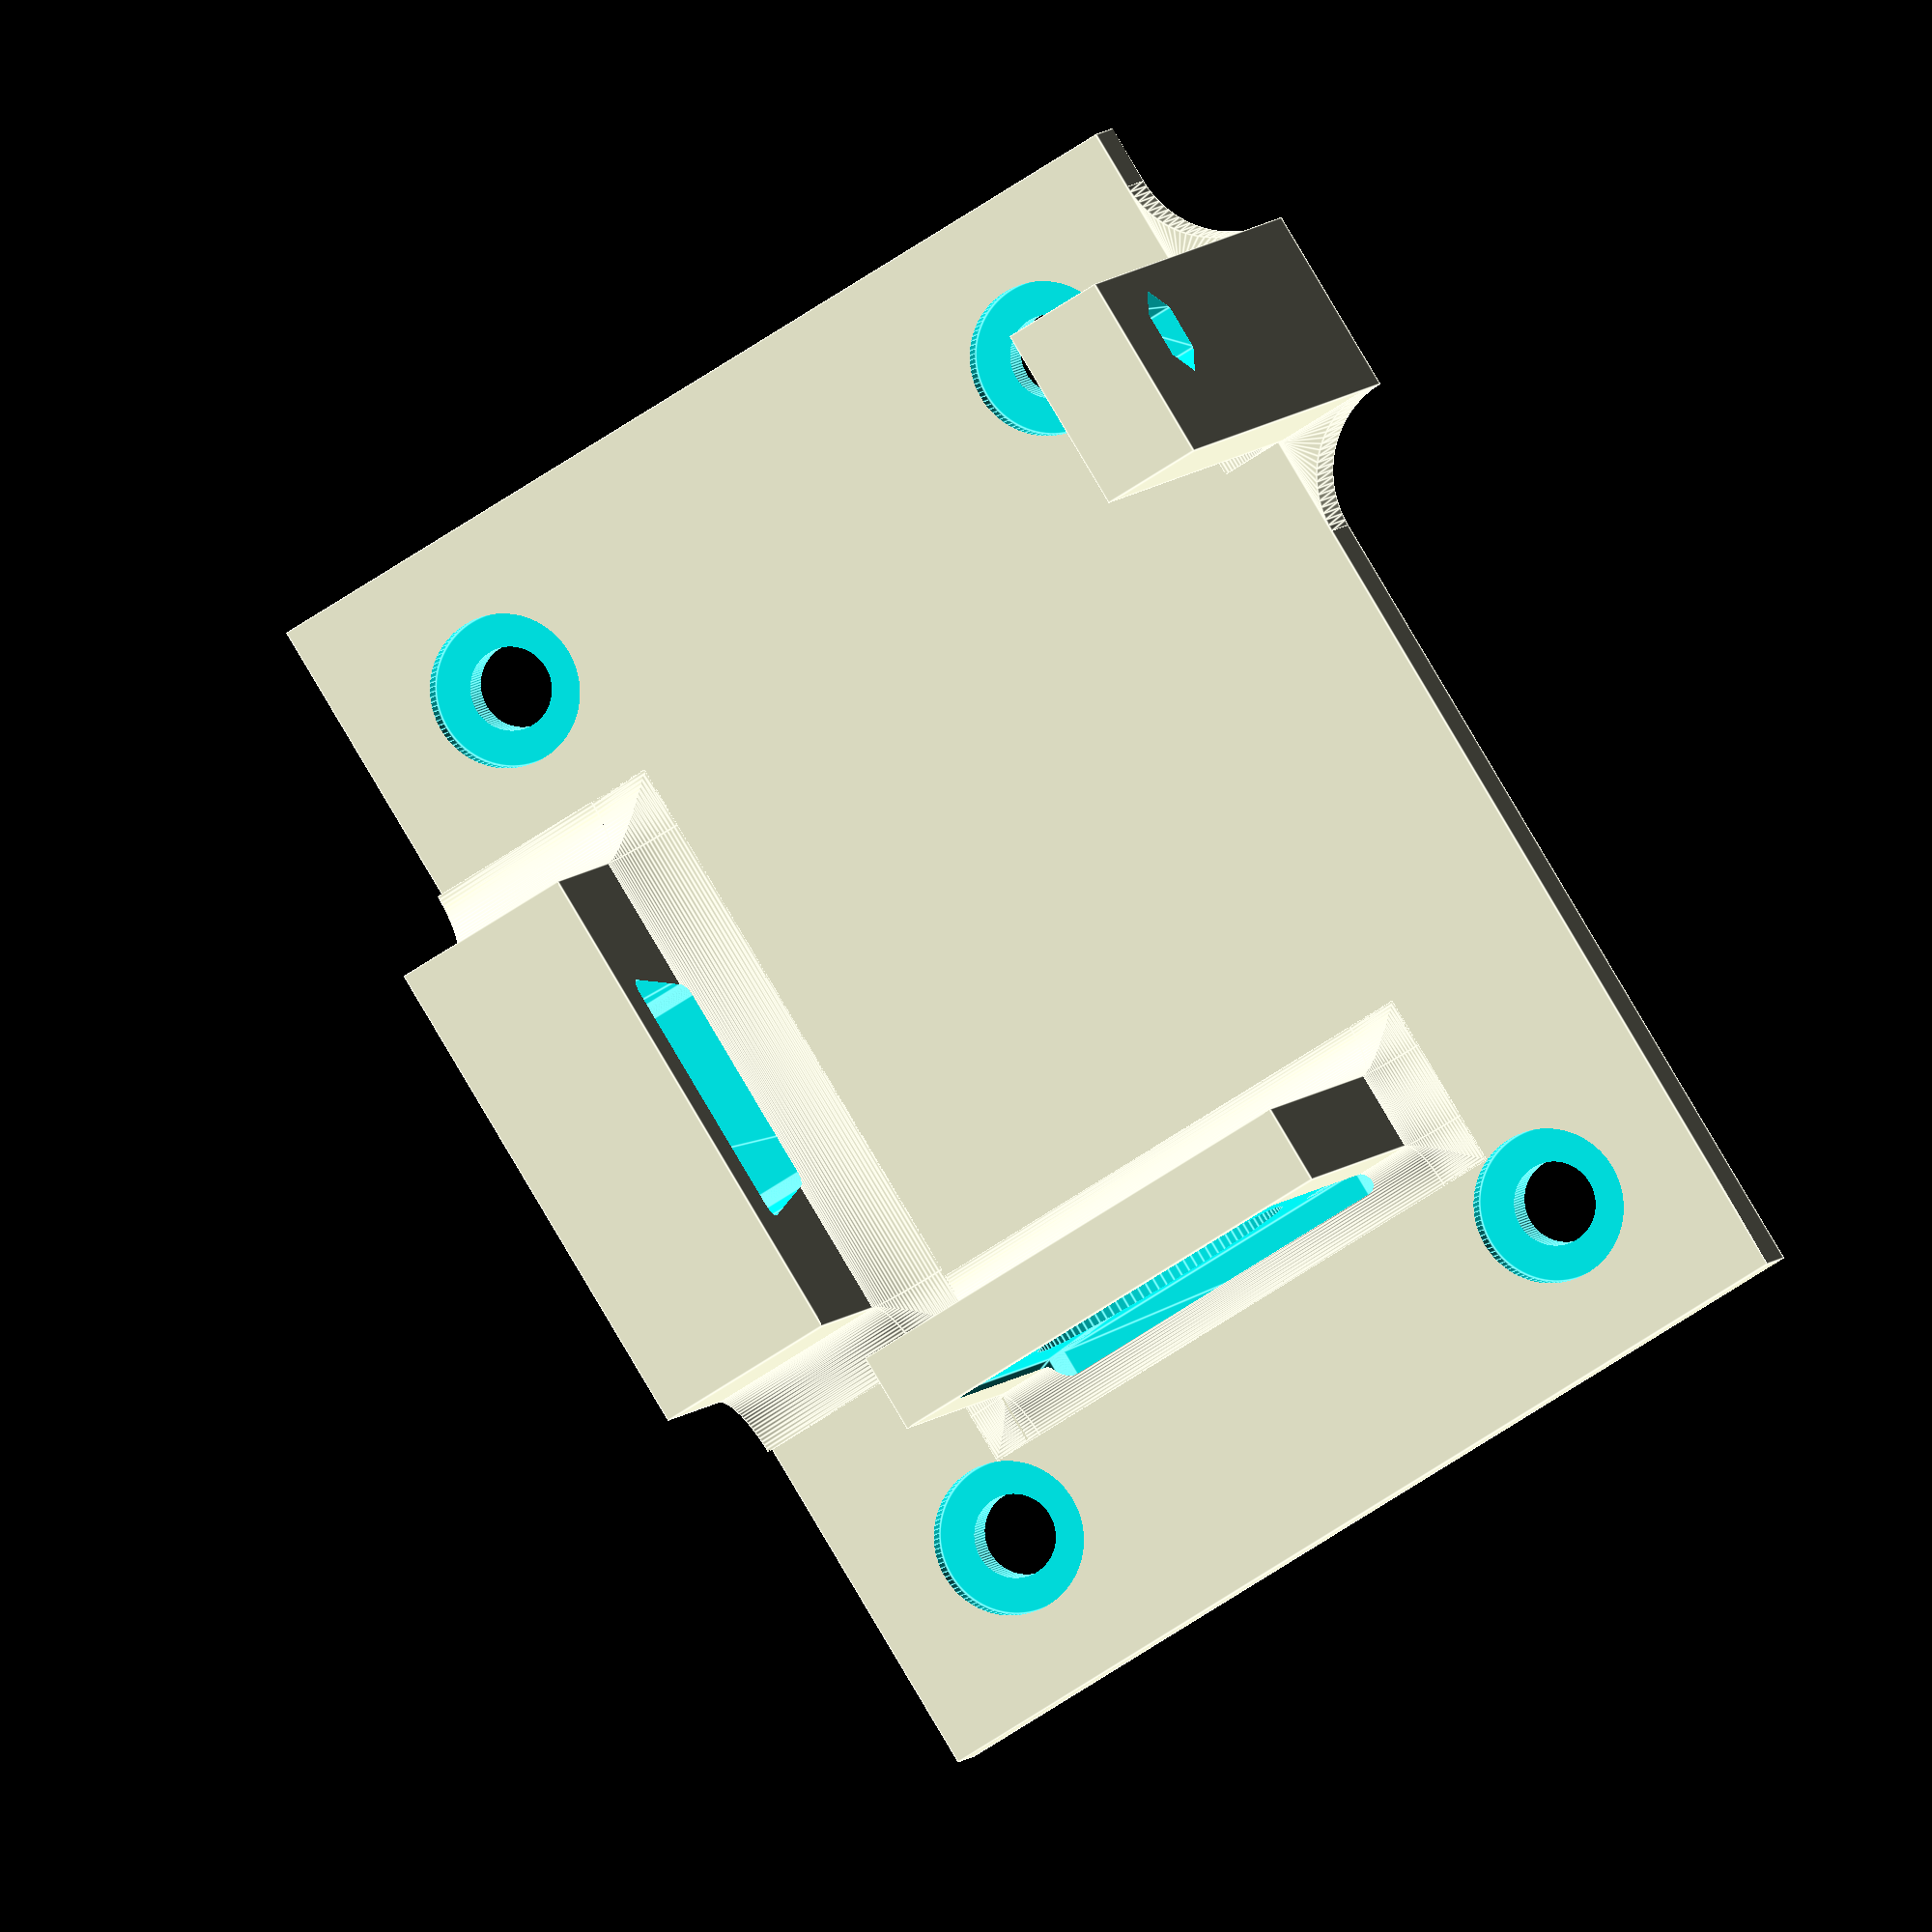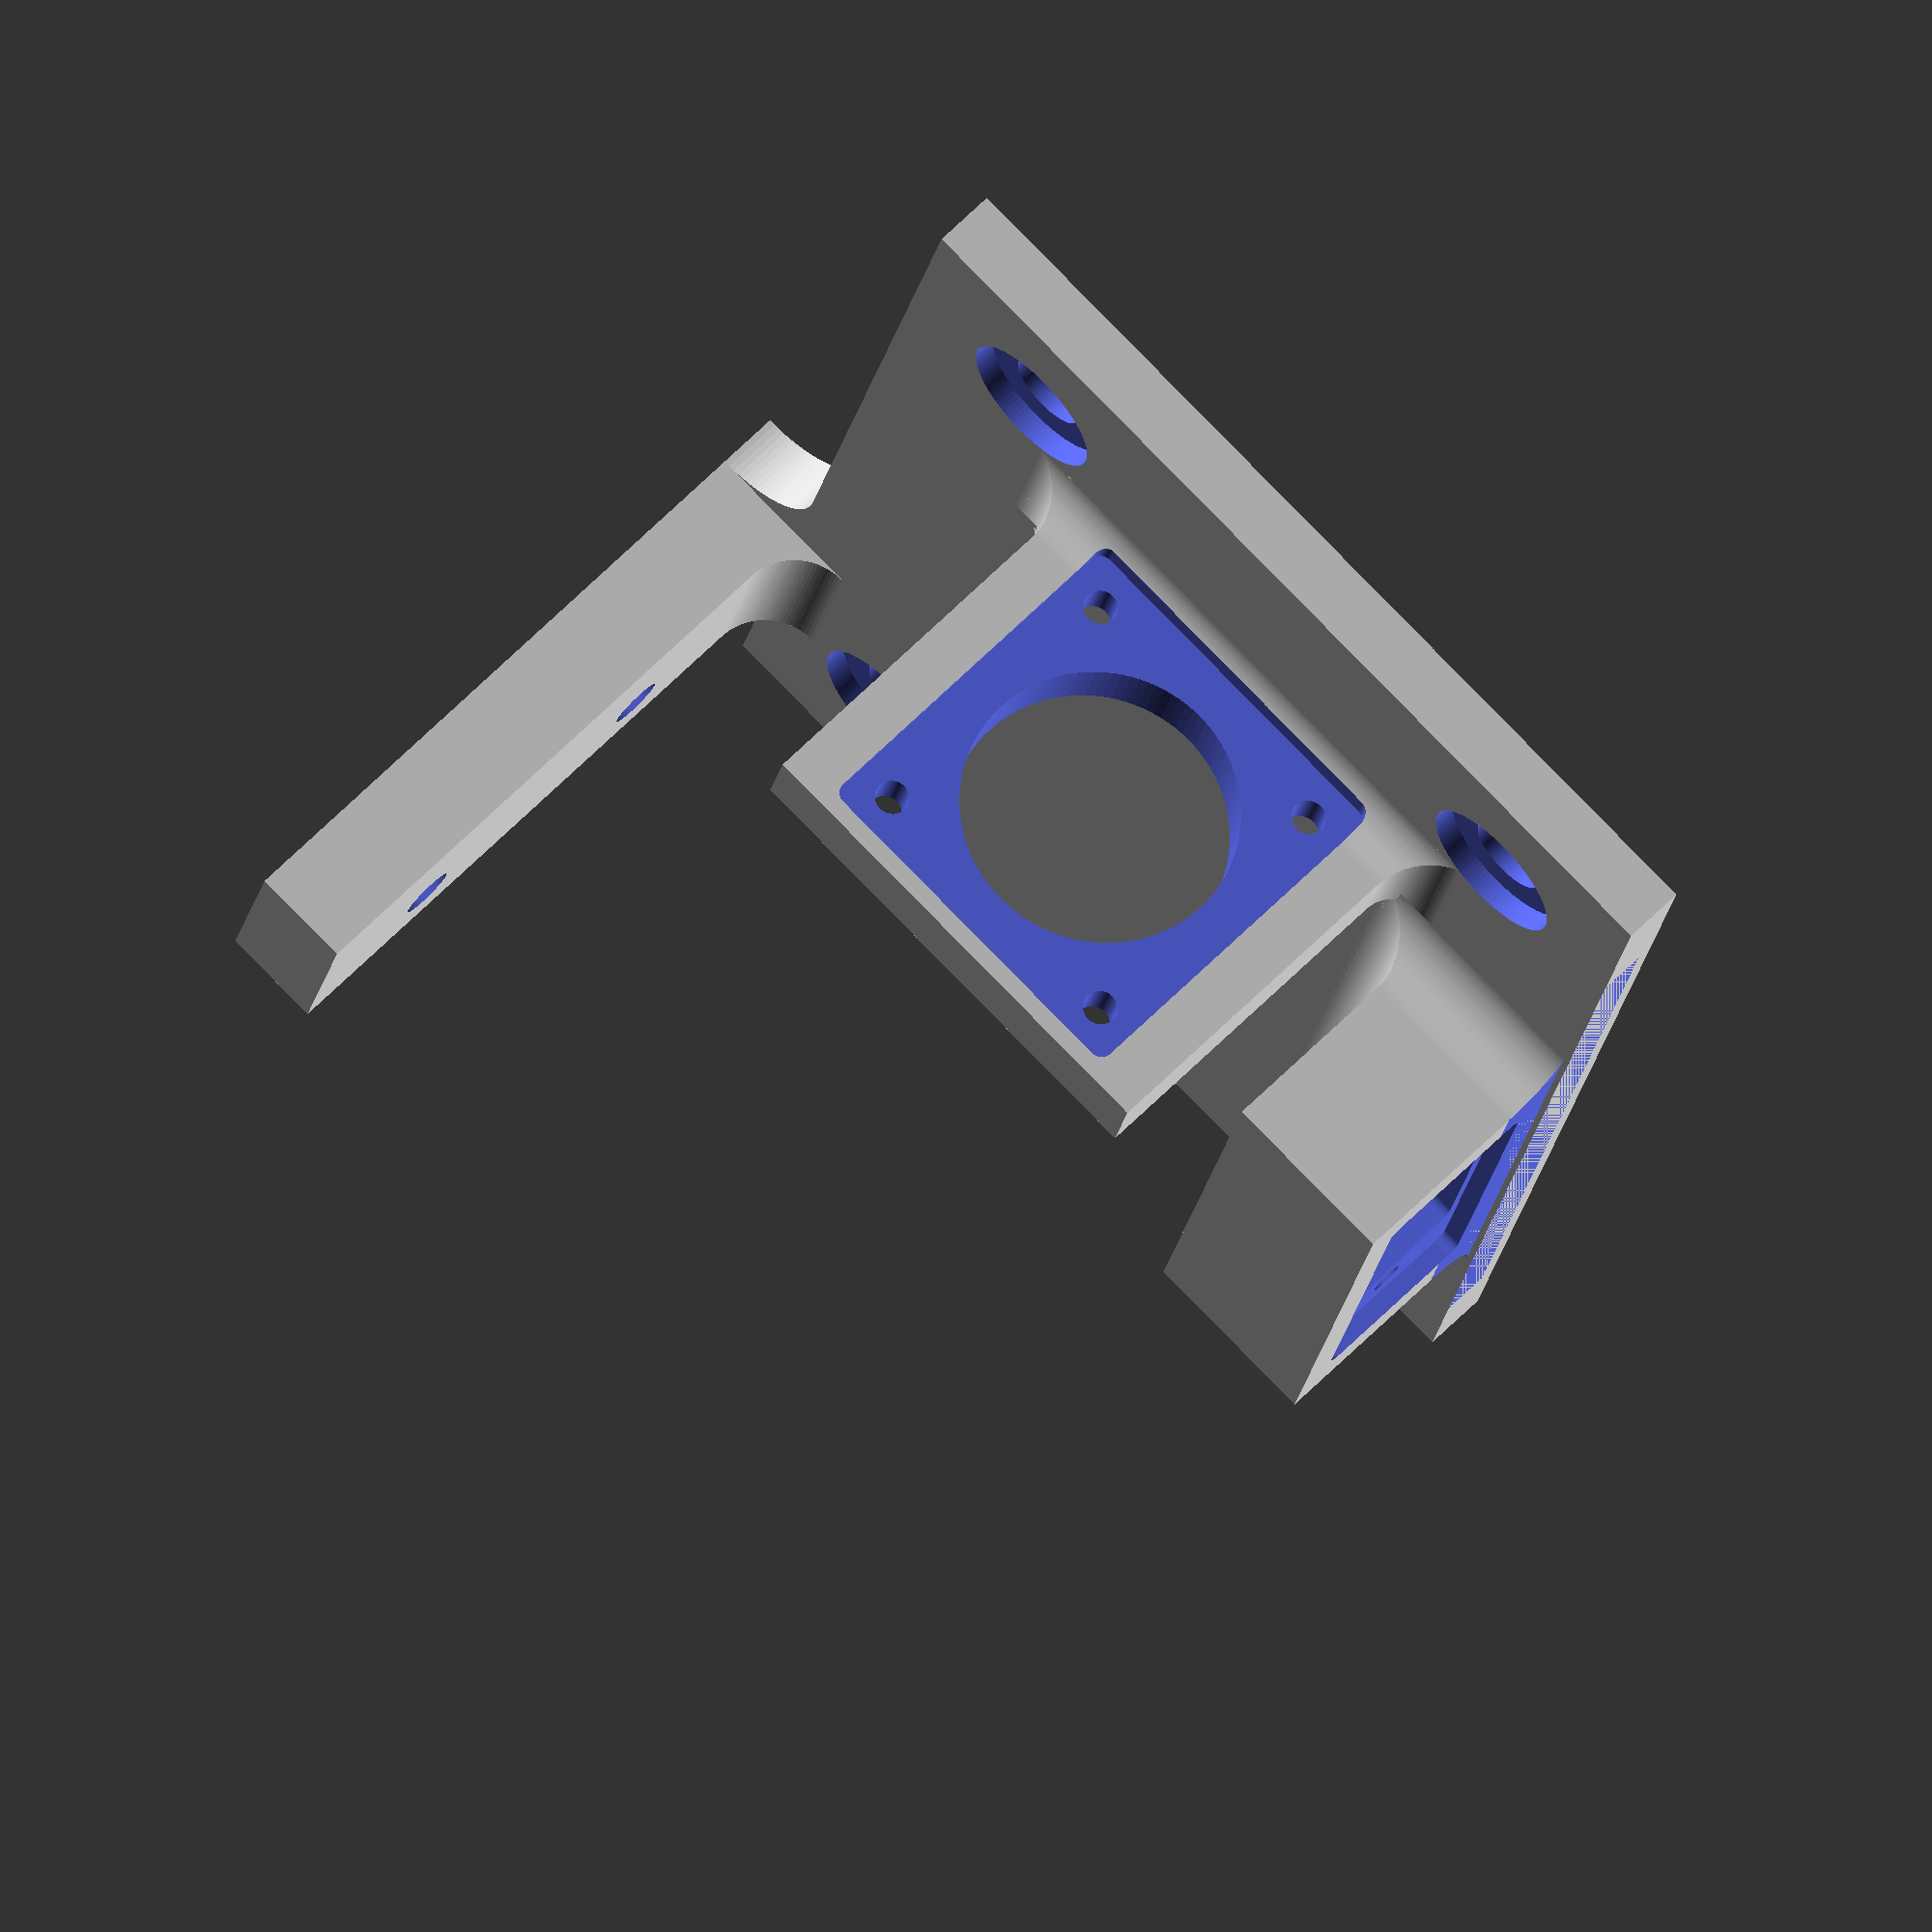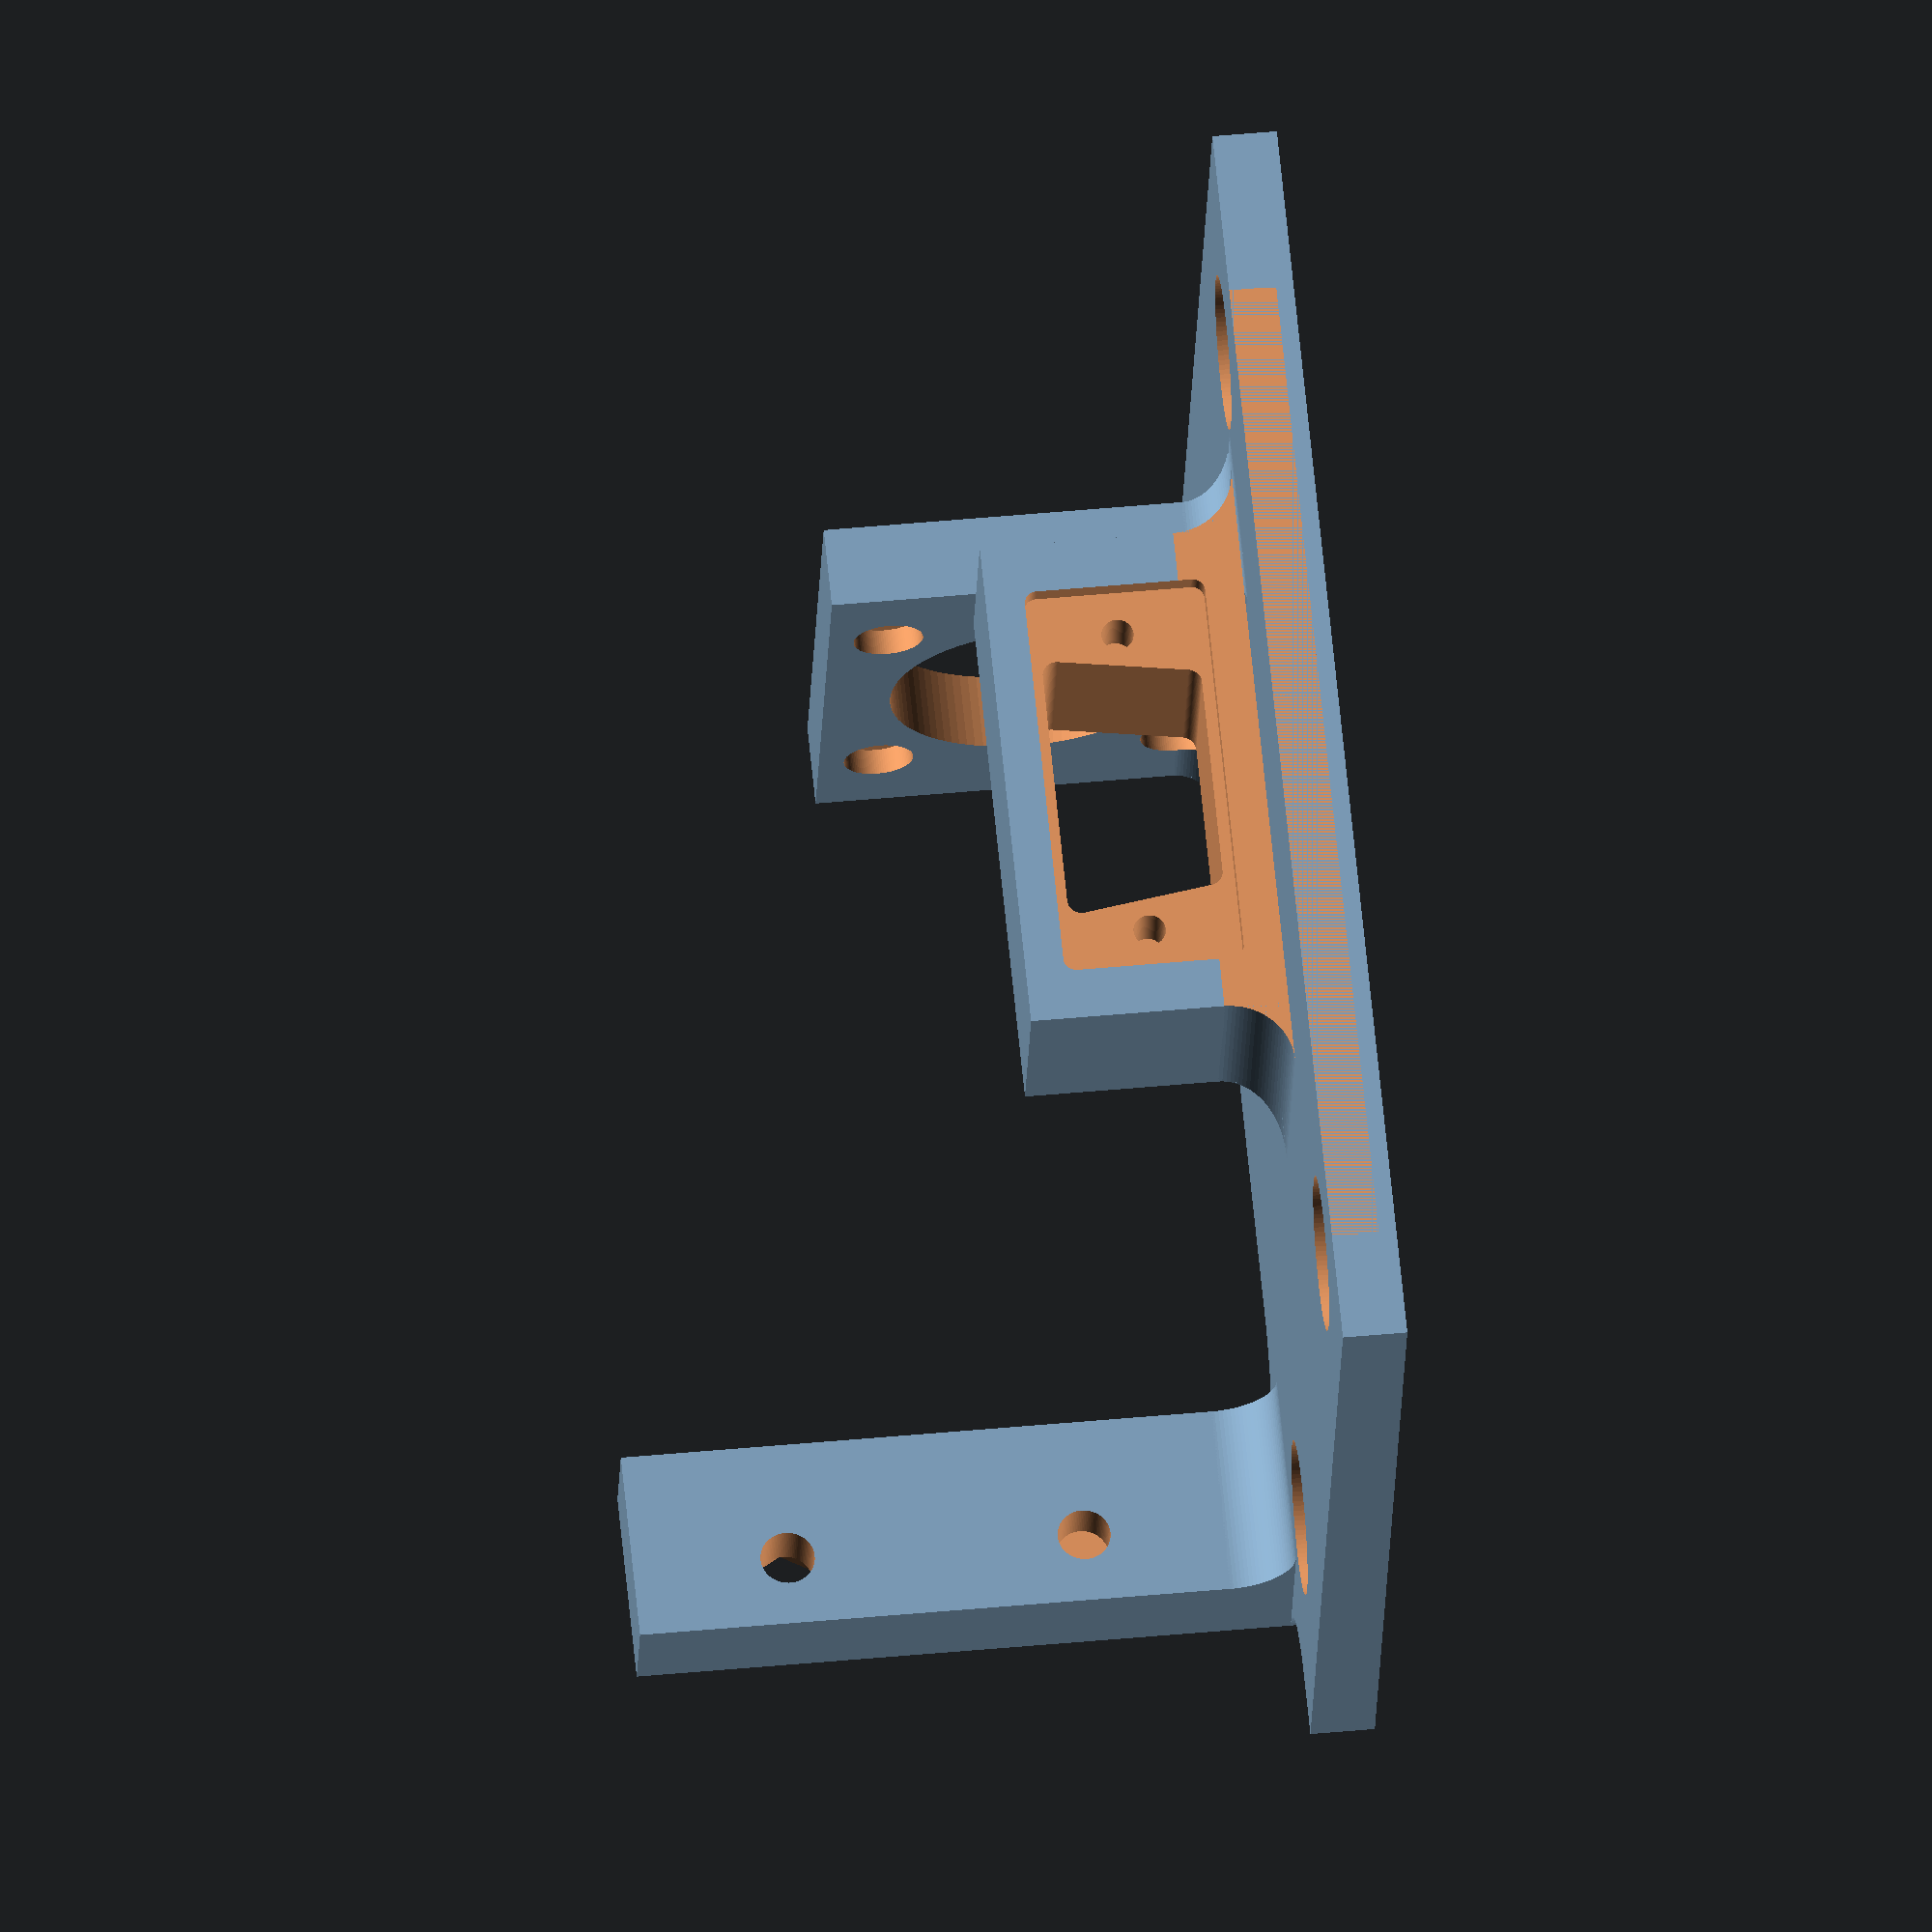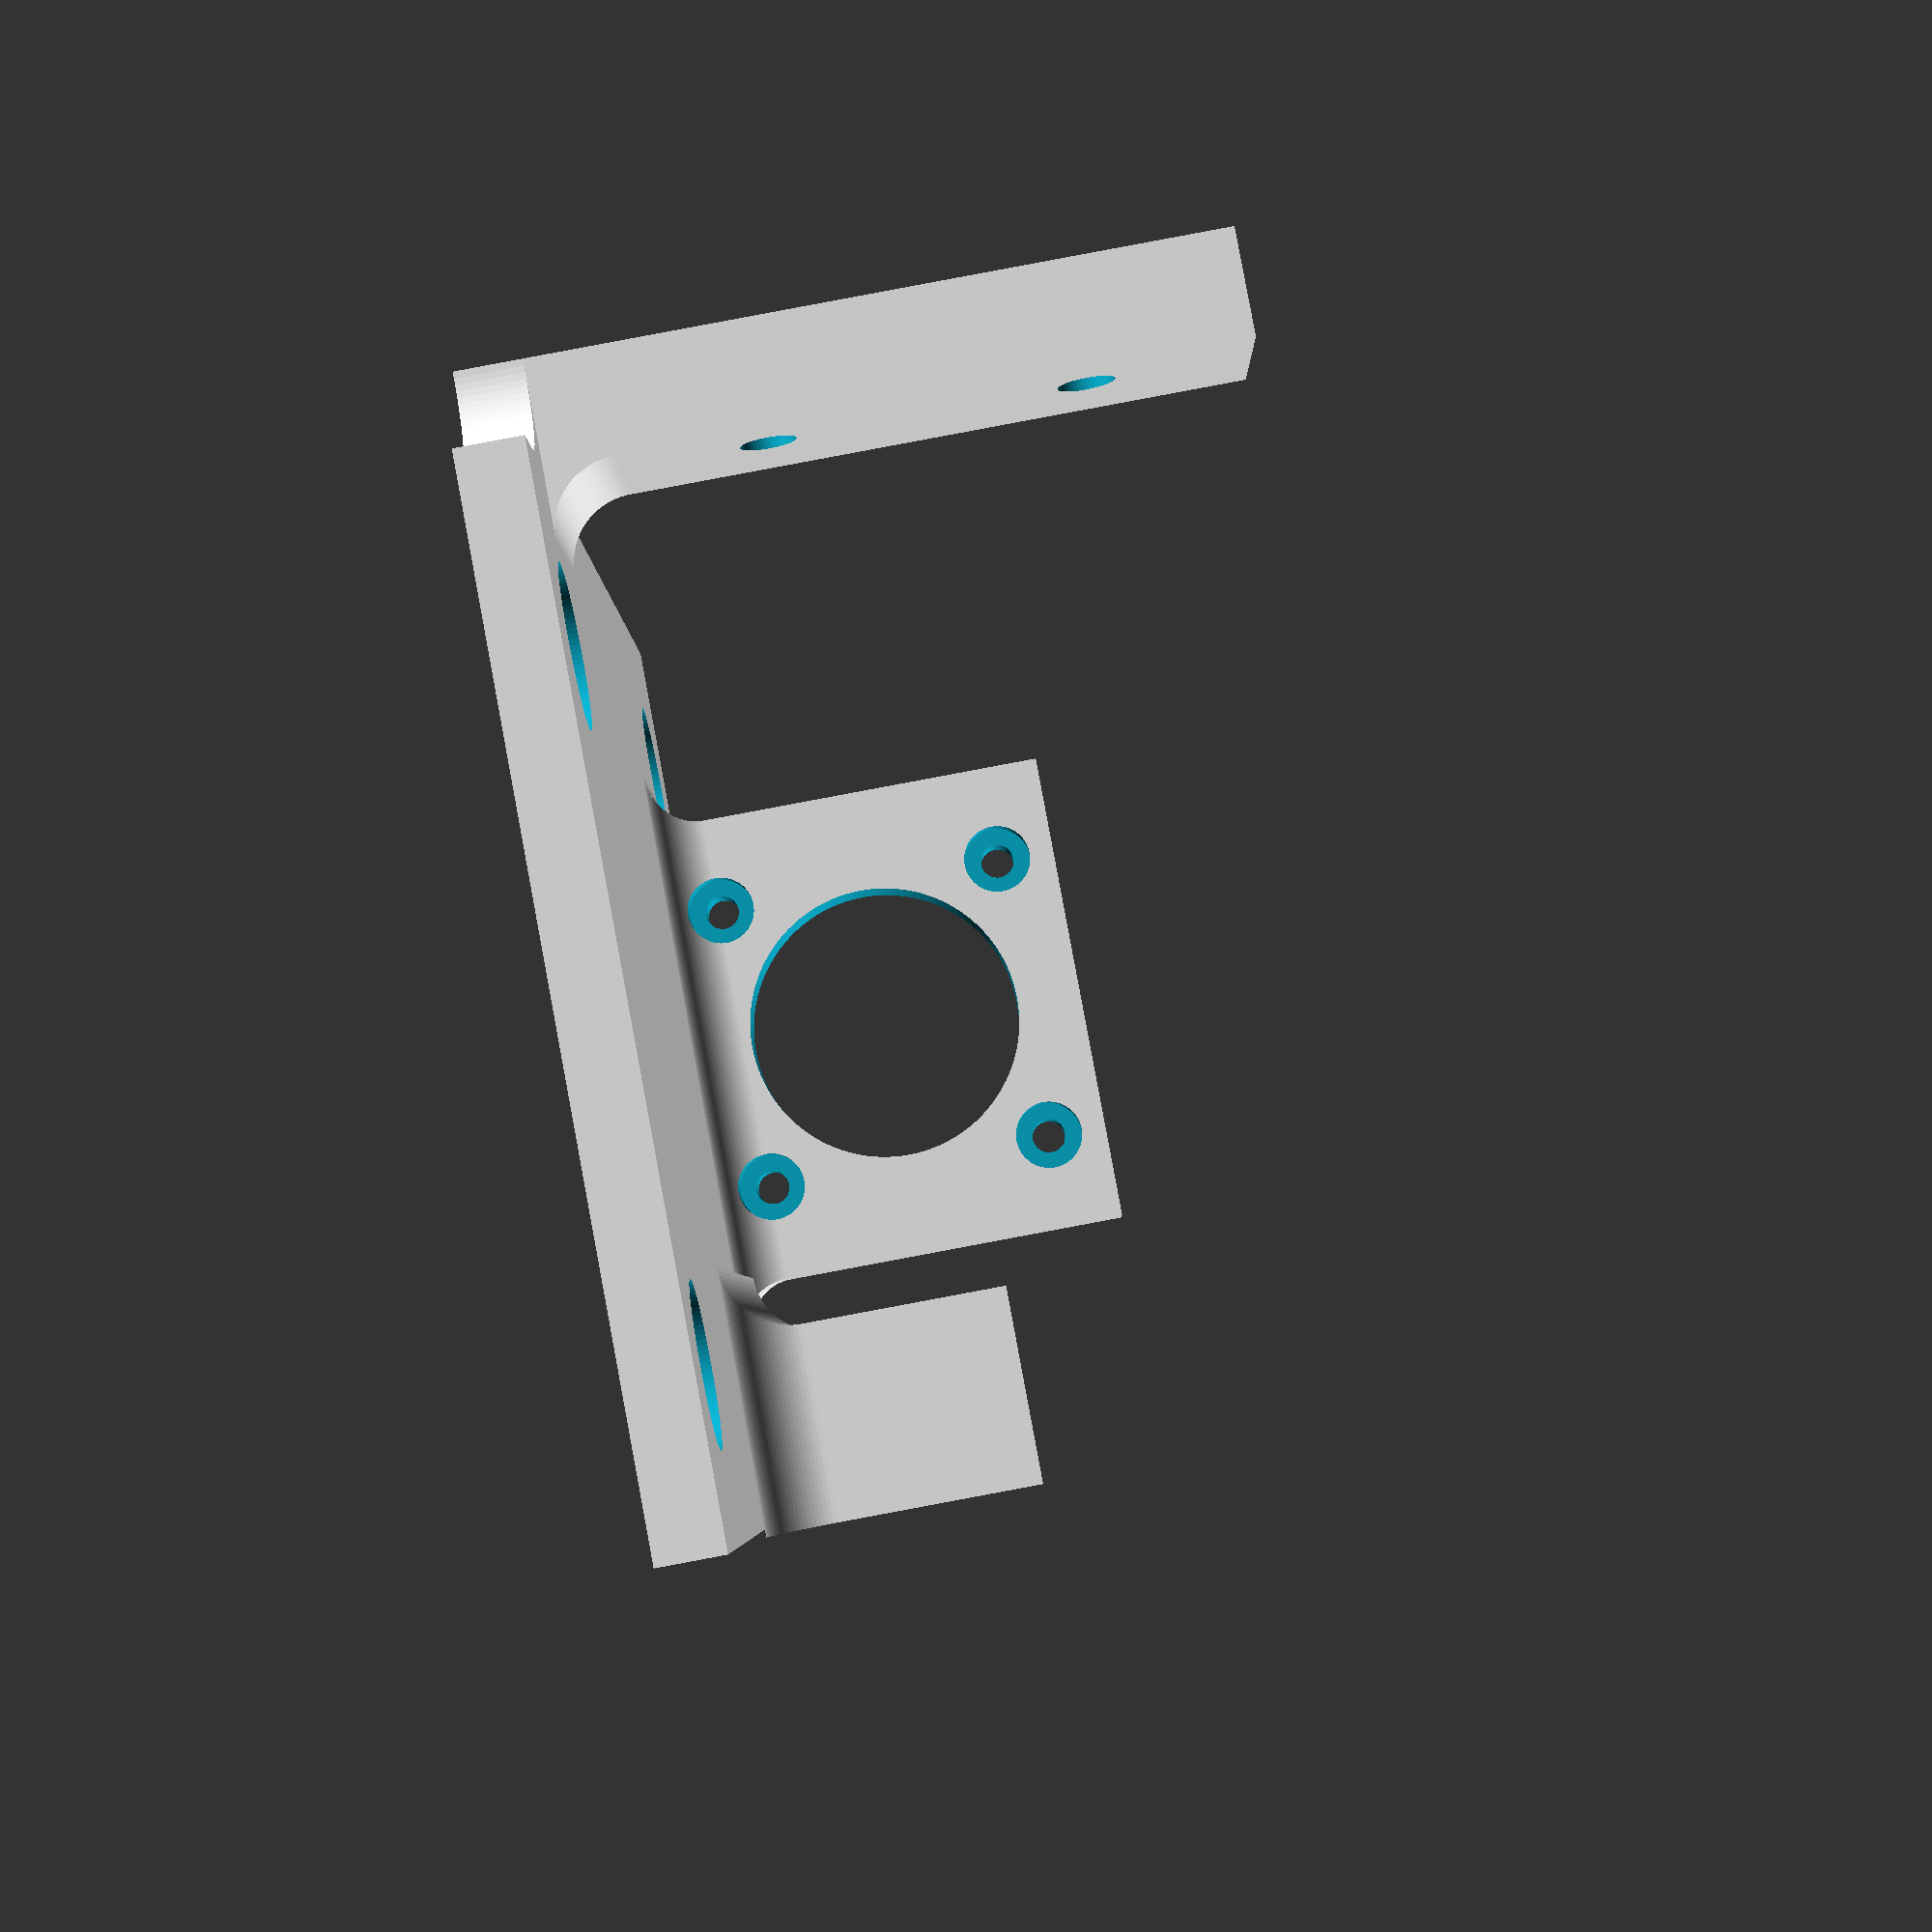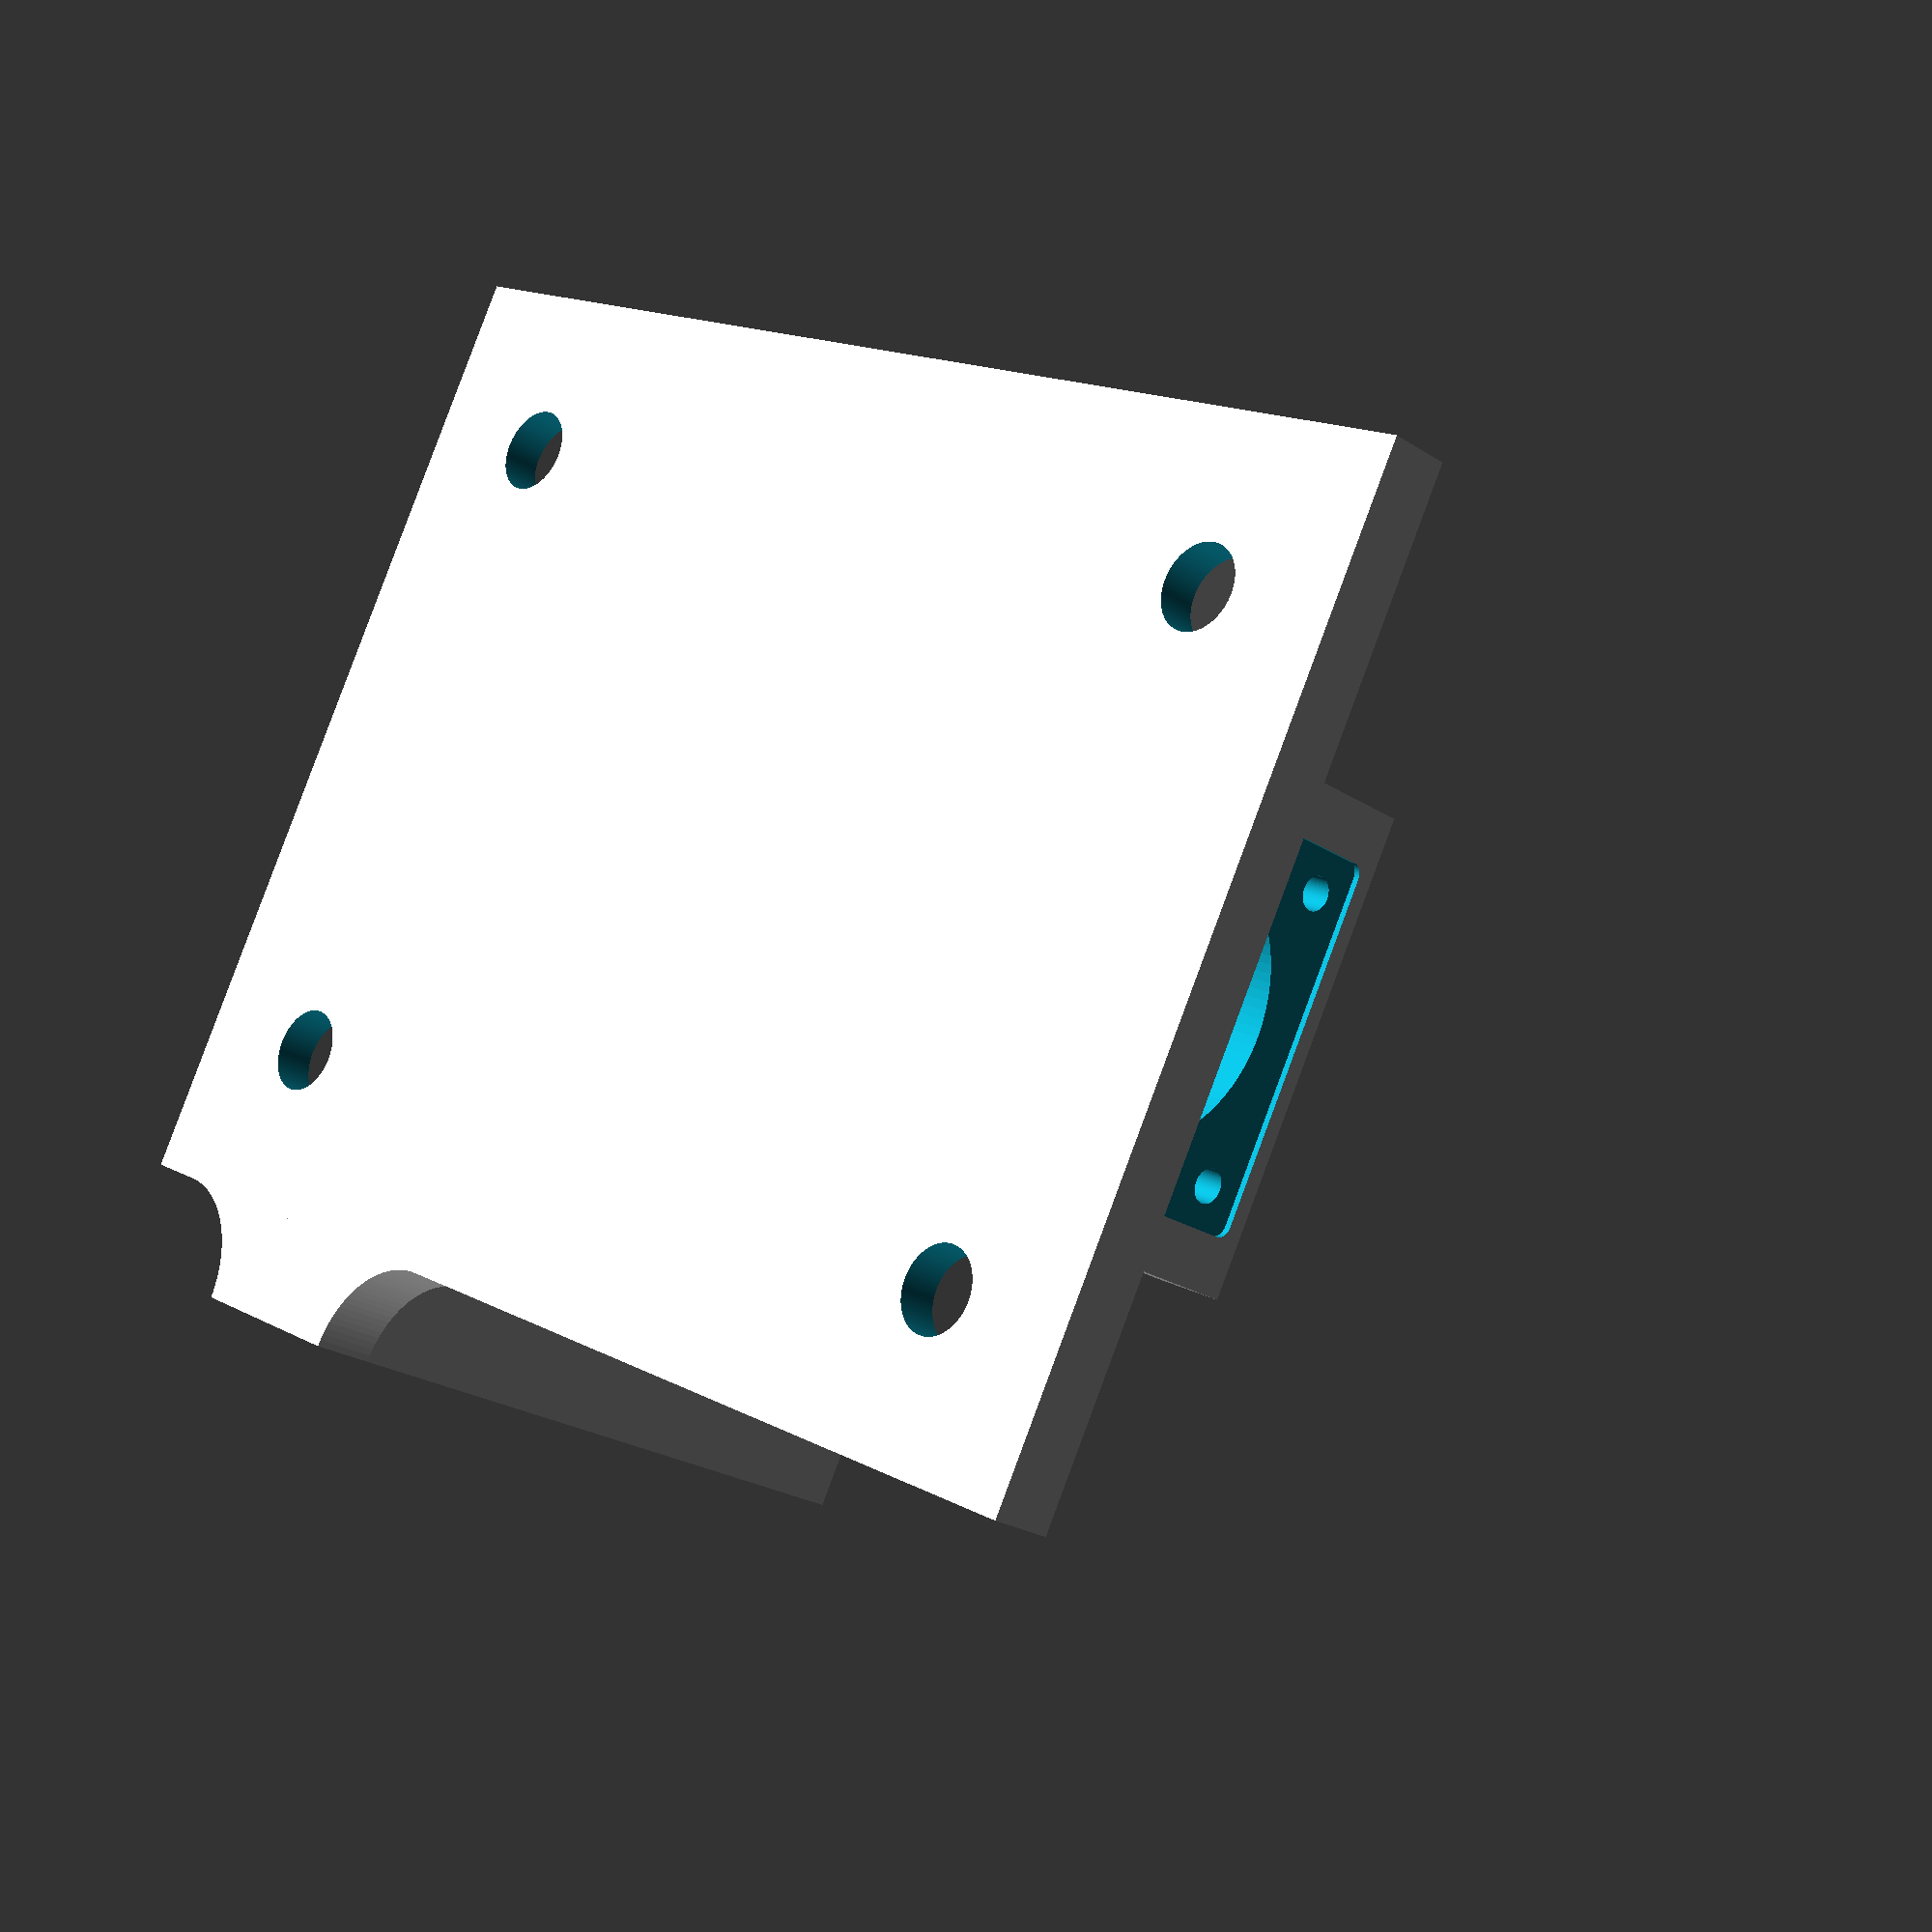
<openscad>

// Units are mm, conversion for when inch is wanted
inch = 25.4;
PREVIEW_OTHER_PARTS = false;
$fn=100;
// length of platform
length = 4*inch;
stage_length = 4 * inch;
width = 3*inch;
platform_height = 5;
TL_stage_height = 13/16*inch;
total_height = 1.25*inch;
quarter20_through = 0.257*inch / 2;
quarter20_counterbore = 6;
motor_mount_width = 0.25*inch;
motor_mount_x = 2.875*inch;



stage_pad = total_height - platform_height - TL_stage_height;
center_axis = 9.5+ stage_pad+platform_height;

difference(){
union(){
    platform();
    de_9_housing();
    nema_11_mount();
    optical_interrupt_mount();
    if (PREVIEW_OTHER_PARTS) external_parts();
}
//cube([length*3, width, 100], center=true);
}

module platform(){
    difference(){
        // Base Platform
        cube([length, width, platform_height]);
        for (y=[.5,width/inch -0.5]){
            for(x=[.5,floor(length/inch) - 0.5]){
                translate([x*inch,y*inch, .125*inch]) union(){
                    cylinder(r=quarter20_through, h=inch, center=true);
                    cylinder(r=quarter20_counterbore, h=20);
                }
            }
        }
    }
}


// NEMA 11 motor mount bracket
module nema_11_mount(){
translate([motor_mount_x, width/4, platform_height])
    difference(){
        union(){
            cube([motor_mount_width, width/2, total_height]);
            fillet_box(motor_mount_width, width/2, 4);
        }
        
        translate([0,width/4, center_axis - platform_height])
            rotate([0, 90, 0])
                union(){
                    cylinder(h=3*motor_mount_width, r=11, center=true);
                    for (xpos=[-11.5, 11.5]){
                        for (ypos=[-11.5, 11.5]){
                            translate([xpos, ypos, 0])
                               cylinder(h=3*motor_mount_width, r=2.7/2, center=true);
                            translate([xpos, ypos, 0])
                               cylinder(h=4, r=5.4/2, center=true); 
                            
                        }
                    }
                }
        translate([motor_mount_width+1.5, width/4, center_axis-platform_height])
            rotate([0,90,0])
            minkowski(){
                cube([27.5, 27.5, 4], center=true);
                cylinder(h=.1, r=1);
            }
    }
}
// DE-9 connector housing
module de_9_housing(){
translate([1.125*inch, 0, 0.25*inch])
    difference(){
        union(){
            cube([40, 14.5, 20]);
            fillet_box(40, 14.5, 5);
        }
        translate([20,-5,0])
            cube([80, 10, 10], center=true);
        translate([20,0, 10])
        union(){
            rotate([90, 0, 0])
            union(){
            // face plate
            minkowski(){
                cube([30, 12, 3], center=true);
                cylinder(h=.1, r=1);
            }
            // main body
            minkowski(){
                linear_extrude(50, center=true) polygon([[-19/2, 5],[19/2, 5],[16/2, -5],[-16/2, -5]]);
                cylinder(r=1.1);
            }
            // screw holes
            translate([-25/2, 0, 0])
                cylinder(h=12, r=1.25, center=true);
            translate([25/2, 0, 0])
                cylinder(h=12, r=1.25, center=true);
        }
        }
    }
}
// Optical interrupt bracket
module optical_interrupt_mount(){
translate([0.5*inch, width, 0])
    difference(){
        union(){
            xsize=15;
            ysize=8;
            cube([xsize, ysize, total_height + 24]);
            
            // Strain relief fillets
            translate([xsize/2, 0, platform_height]) rotate([90, 0,-90]) fillet(length=xsize);
            translate([0, 0, platform_height/2]) rotate([0, 0,90]) fillet(size=ysize, length=platform_height);
            translate([xsize, 0, platform_height/2]) rotate([0, 0,0]) fillet(size=ysize, length=platform_height);
        }
        
        translate([5.5, 4, total_height-13+2])
            rotate([90, 0, 0])
            union(){
                cylinder(h=4.1,r=2.05);
                translate([0, 23, 0])
                    union(){
                        cylinder(h=8.2,r=2.1, center=true);
                        translate([0,0,-4.1])
                        linear_extrude(3.5){
                            circle(7.2/2, $fn=6);
                        }
                    }
            }
    }
}

module fillet_shape(size=5){
    union(){
    difference(){
             square([size, size]);
             translate([size, size])
                circle(r=size);
            }
        }
    }
    
module fillet(size=5, length=100){
    //rotate([90,0,0])
    linear_extrude(length, center=true){
        //rotate([-90,0,0])
        fillet_shape(size);
    }
}

module fillet_box(x, y, size=5){
    translate([0, y/2]) rotate([90, 0,180]) fillet(size, y);
    translate([x, y/2]) rotate([90, 0,0]) fillet(size, y);
    translate([x/2, 0]) rotate([90, 0,-90]) fillet(size, x);
    translate([x/2, y]) rotate([90, 0,90]) fillet(size, x);
    intersection(){
        translate([-size/2,0]) rotate([90, 0,-90]) fillet(size, size);
        translate([0, -size/2]) rotate([90, 0,180]) fillet(size, size);
    }
    intersection(){
        translate([x+size/2,0]) rotate([90, 0,-90]) fillet(size, size);
        translate([x, -size/2]) rotate([90, 0,0]) fillet(size, size);
    }
    intersection(){
        translate([x+size/2,y]) rotate([90, 0,90]) fillet(size, size);
        translate([x, y+size/2]) rotate([90, 0,0]) fillet(size, size);
    }
    intersection(){
        translate([-size/2,y]) rotate([90, 0,90]) fillet(size, size);
        translate([0, y+size/2]) rotate([90, 0,180]) fillet(size, size);
    }
}


</openscad>
<views>
elev=174.5 azim=238.1 roll=165.0 proj=o view=edges
elev=116.8 azim=102.2 roll=135.6 proj=o view=wireframe
elev=132.0 azim=18.4 roll=96.0 proj=o view=solid
elev=91.6 azim=273.1 roll=280.6 proj=p view=wireframe
elev=23.2 azim=152.0 roll=222.0 proj=p view=wireframe
</views>
